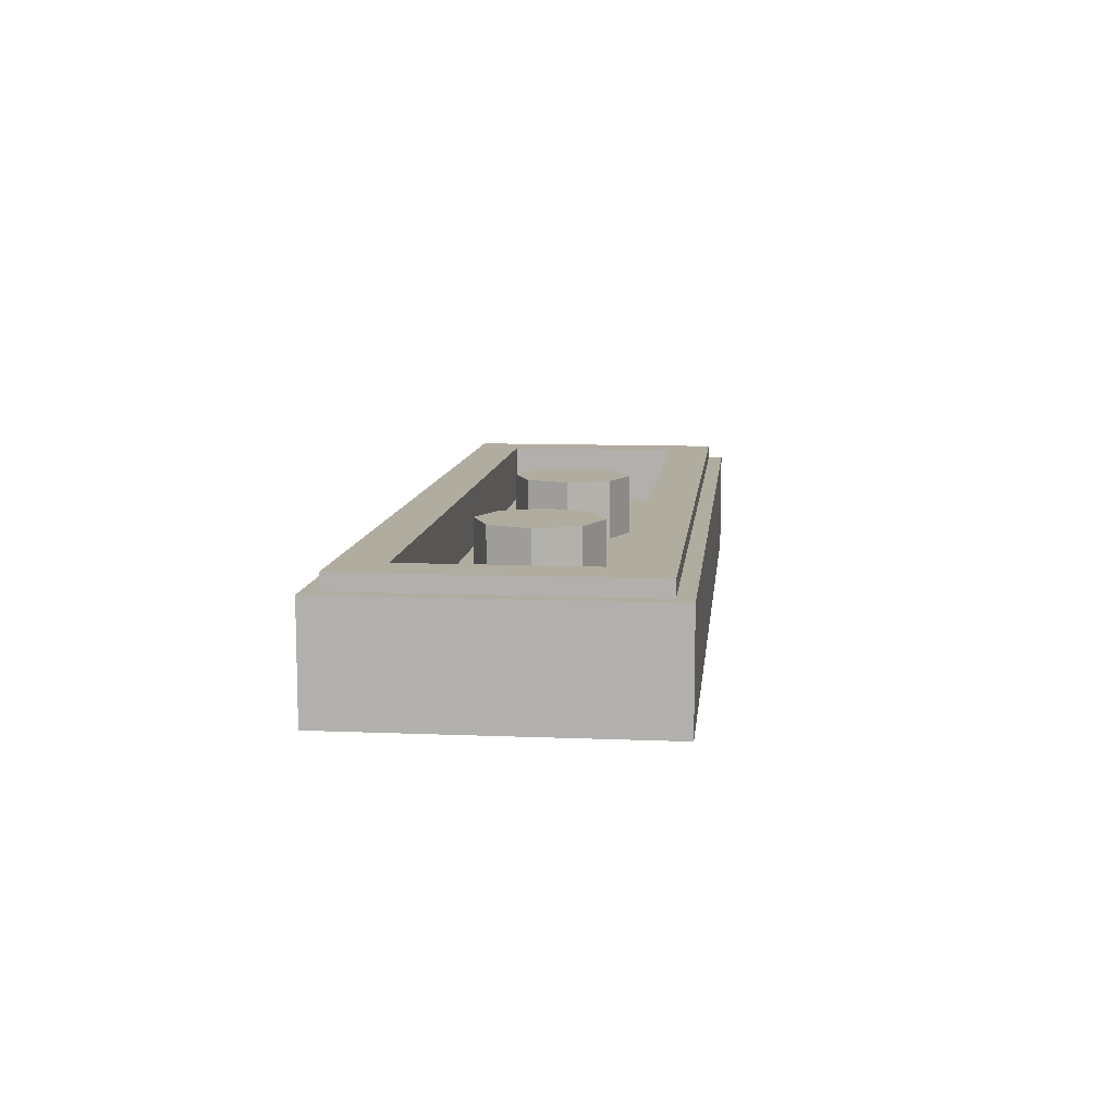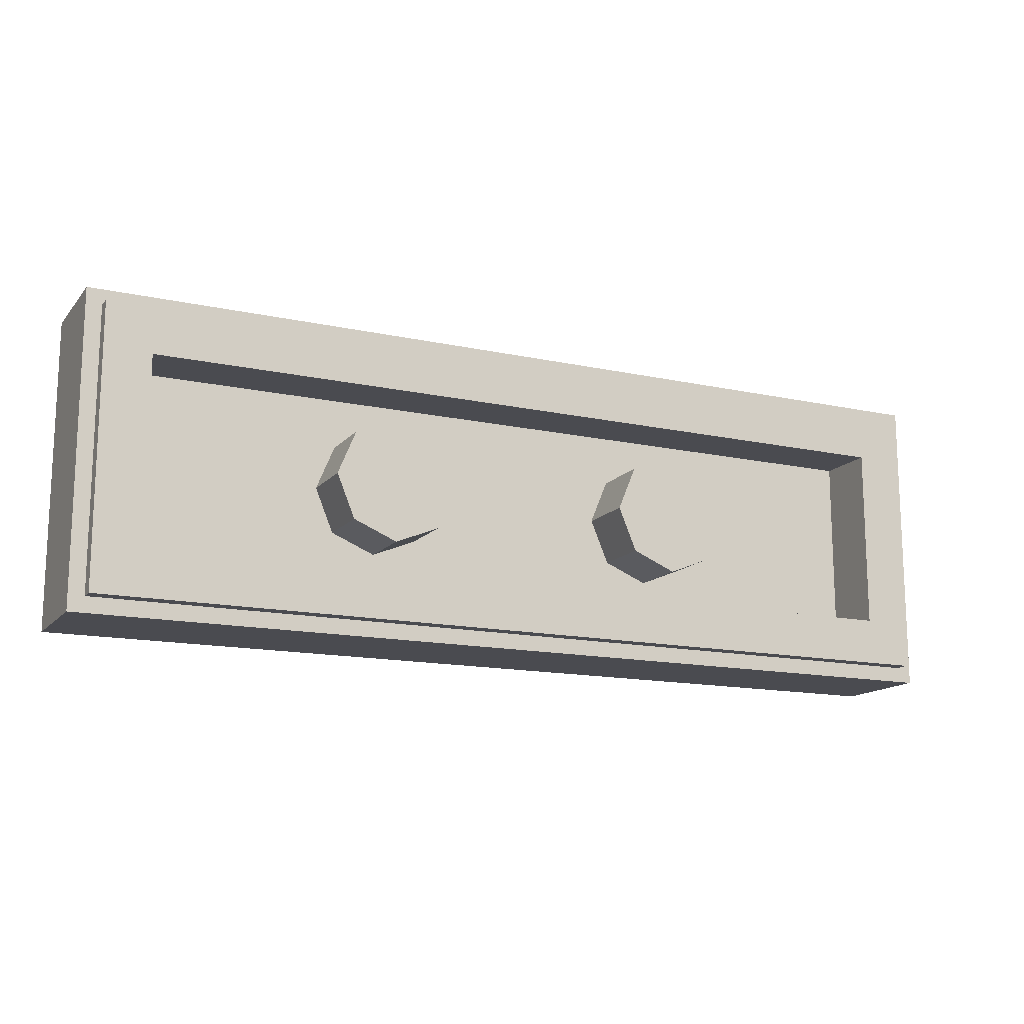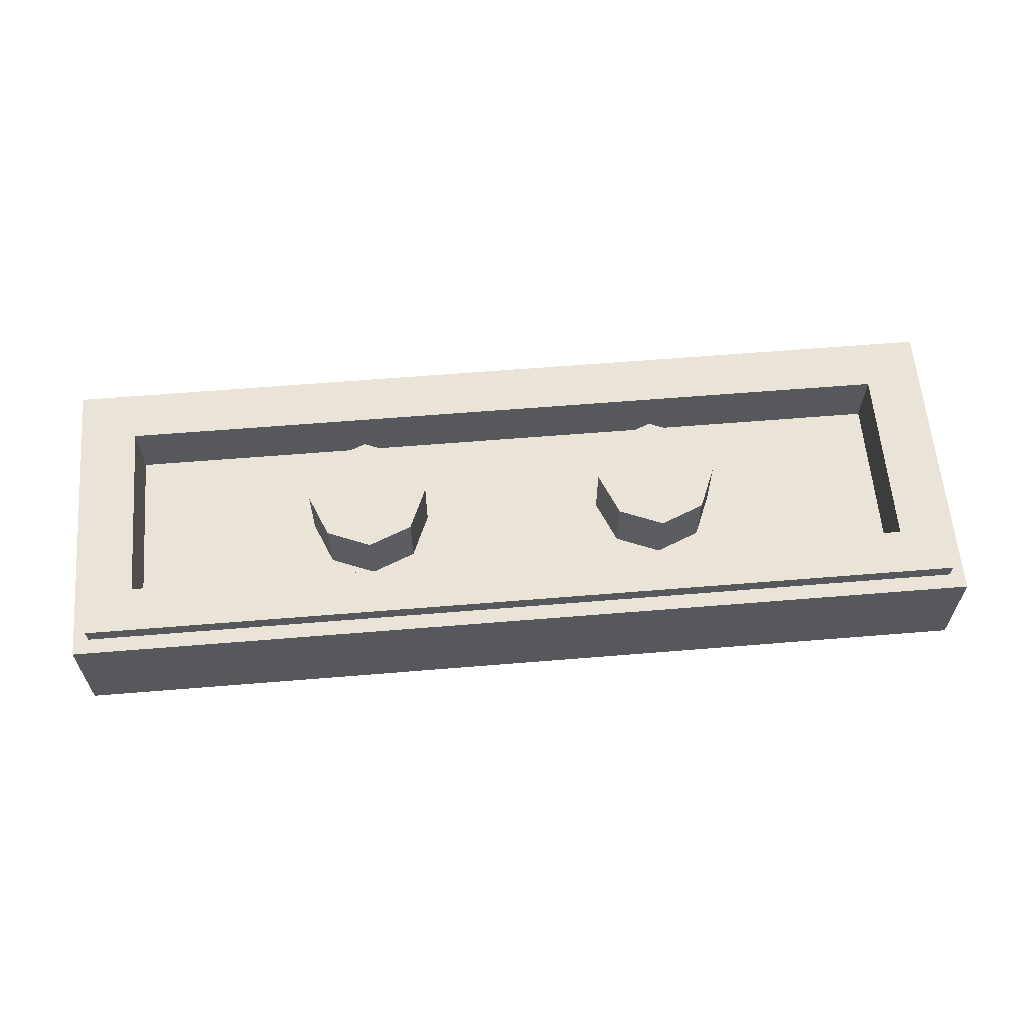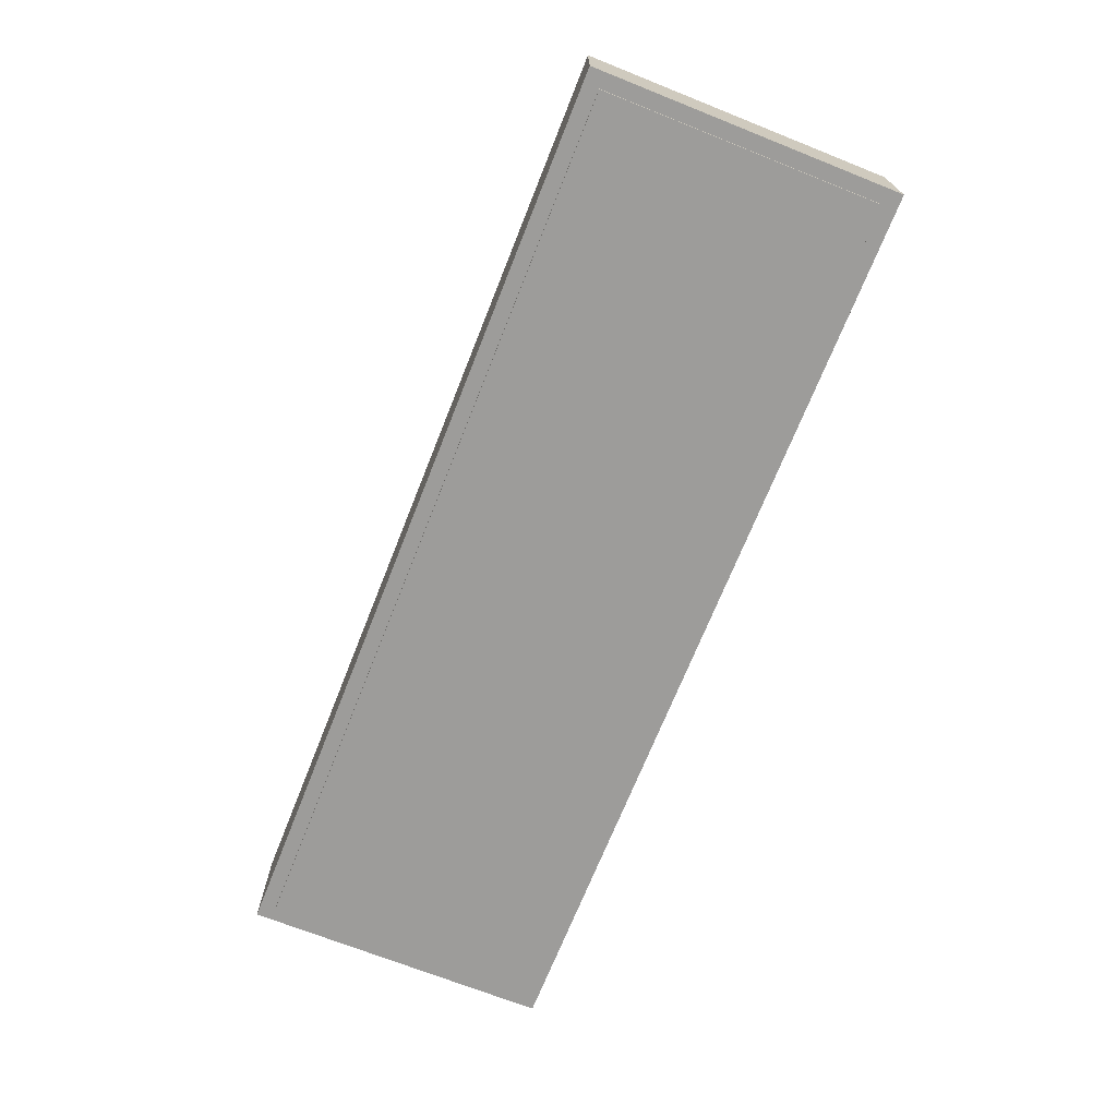
<metadata>
{"format":"obj","ext":"obj","renderer":"f3d","projection":"perspective","resolution":1024,"background":"white","views":[{"elev":9.9,"azim":-83.9,"up":"+Y"},{"elev":-14.5,"azim":154.5,"up":"+Z"},{"elev":61.2,"azim":175.2,"up":"+Y"},{"elev":-70.3,"azim":-111.7,"up":"+Y"}]}
</metadata>
<code>
v -1.5 0 -0.5
v 1.5 0 -0.5
v 1.5 0 0.5
v -1.5 0 0.5
v -1.5 0.35 0.5
v -1.5 0 0.5
v 1.5 0 0.5
v 1.5 0.35 0.5
v -1.5 0.35 -0.5
v -1.5 0 -0.5
v -1.5 0 0.5
v -1.5 0.35 0.5
v 1.5 0.35 -0.5
v 1.5 0 -0.5
v -1.5 0 -0.5
v -1.5 0.35 -0.5
v 1.5 0.35 0.5
v 1.5 0 0.5
v 1.5 0 -0.5
v 1.5 0.35 -0.5
v -1.45 0.4 0.45
v -1.45 0.35 0.45
v 1.45 0.35 0.45
v 1.45 0.4 0.45
v -1.45 0.4 -0.45
v -1.45 0.35 -0.45
v -1.45 0.35 0.45
v -1.45 0.4 0.45
v 1.45 0.4 -0.45
v 1.45 0.35 -0.45
v -1.45 0.35 -0.45
v -1.45 0.4 -0.45
v 1.45 0.4 0.45
v 1.45 0.35 0.45
v 1.45 0.35 -0.45
v 1.45 0.4 -0.45
v 1.3 0.2 0.3
v -1.3 0.2 0.3
v -1.3 0.2 -0.3
v 1.3 0.2 -0.3
v 1.3 0.2 0.3
v 1.3 0.4 0.3
v -1.3 0.4 0.3
v -1.3 0.2 0.3
v 1.3 0.2 -0.3
v 1.3 0.4 -0.3
v 1.3 0.4 0.3
v 1.3 0.2 0.3
v -1.3 0.2 -0.3
v -1.3 0.4 -0.3
v 1.3 0.4 -0.3
v 1.3 0.2 -0.3
v -1.3 0.2 0.3
v -1.3 0.4 0.3
v -1.3 0.4 -0.3
v -1.3 0.2 -0.3
v 0.5 0.4 0
v 0.7 0.4 0
v 0.6414 0.4 0.1414
v 0.5 0.4 0
v 0.6414 0.4 0.1414
v 0.5 0.4 0.2
v 0.5 0.4 0
v 0.5 0.4 0.2
v 0.3586 0.4 0.1414
v 0.5 0.4 0
v 0.3586 0.4 0.1414
v 0.3 0.4 0
v 0.5 0.4 0
v 0.3 0.4 0
v 0.3586 0.4 -0.1414
v 0.5 0.4 0
v 0.3586 0.4 -0.1414
v 0.5 0.4 -0.2
v 0.5 0.4 0
v 0.5 0.4 -0.2
v 0.6414 0.4 -0.1414
v 0.5 0.4 0
v 0.6414 0.4 -0.1414
v 0.7 0.4 0
v 0.6414 0.4 0.1414
v 0.7 0.4 0
v 0.7 0.2 0
v 0.6414 0.2 0.1414
v 0.5 0.4 0.2
v 0.6414 0.4 0.1414
v 0.6414 0.2 0.1414
v 0.5 0.2 0.2
v 0.3586 0.4 0.1414
v 0.5 0.4 0.2
v 0.5 0.2 0.2
v 0.3586 0.2 0.1414
v 0.3 0.4 0
v 0.3586 0.4 0.1414
v 0.3586 0.2 0.1414
v 0.3 0.2 0
v 0.3586 0.4 -0.1414
v 0.3 0.4 0
v 0.3 0.2 0
v 0.3586 0.2 -0.1414
v 0.5 0.4 -0.2
v 0.3586 0.4 -0.1414
v 0.3586 0.2 -0.1414
v 0.5 0.2 -0.2
v 0.6414 0.4 -0.1414
v 0.5 0.4 -0.2
v 0.5 0.2 -0.2
v 0.6414 0.2 -0.1414
v 0.7 0.4 0
v 0.6414 0.4 -0.1414
v 0.6414 0.2 -0.1414
v 0.7 0.2 0
v -0.5 0.4 0
v -0.3 0.4 0
v -0.3586 0.4 0.1414
v -0.5 0.4 0
v -0.3586 0.4 0.1414
v -0.5 0.4 0.2
v -0.5 0.4 0
v -0.5 0.4 0.2
v -0.6414 0.4 0.1414
v -0.5 0.4 0
v -0.6414 0.4 0.1414
v -0.7 0.4 0
v -0.5 0.4 0
v -0.7 0.4 0
v -0.6414 0.4 -0.1414
v -0.5 0.4 0
v -0.6414 0.4 -0.1414
v -0.5 0.4 -0.2
v -0.5 0.4 0
v -0.5 0.4 -0.2
v -0.3586 0.4 -0.1414
v -0.5 0.4 0
v -0.3586 0.4 -0.1414
v -0.3 0.4 0
v -0.3586 0.4 0.1414
v -0.3 0.4 0
v -0.3 0.2 0
v -0.3586 0.2 0.1414
v -0.5 0.4 0.2
v -0.3586 0.4 0.1414
v -0.3586 0.2 0.1414
v -0.5 0.2 0.2
v -0.6414 0.4 0.1414
v -0.5 0.4 0.2
v -0.5 0.2 0.2
v -0.6414 0.2 0.1414
v -0.7 0.4 0
v -0.6414 0.4 0.1414
v -0.6414 0.2 0.1414
v -0.7 0.2 0
v -0.6414 0.4 -0.1414
v -0.7 0.4 0
v -0.7 0.2 0
v -0.6414 0.2 -0.1414
v -0.5 0.4 -0.2
v -0.6414 0.4 -0.1414
v -0.6414 0.2 -0.1414
v -0.5 0.2 -0.2
v -0.3586 0.4 -0.1414
v -0.5 0.4 -0.2
v -0.5 0.2 -0.2
v -0.3586 0.2 -0.1414
v -0.3 0.4 0
v -0.3586 0.4 -0.1414
v -0.3586 0.2 -0.1414
v -0.3 0.2 0
v -1.5 0.35 -0.5
v -1.45 0.35 -0.45
v 1.45 0.35 -0.45
v 1.5 0.35 -0.5
v 1.5 0.35 0.5
v 1.45 0.35 0.45
v -1.45 0.35 0.45
v -1.5 0.35 0.5
v -1.5 0.35 -0.5
v -1.5 0.35 0.5
v -1.45 0.35 0.45
v -1.45 0.35 -0.45
v 1.5 0.35 0.5
v 1.5 0.35 -0.5
v 1.45 0.35 -0.45
v 1.45 0.35 0.45
v -1.45 0.4 -0.45
v -1.3 0.4 -0.3
v 1.3 0.4 -0.3
v 1.45 0.4 -0.45
v 1.45 0.4 0.45
v 1.3 0.4 0.3
v -1.3 0.4 0.3
v -1.45 0.4 0.45
v -1.45 0.4 -0.45
v -1.45 0.4 0.45
v -1.3 0.4 0.3
v -1.3 0.4 -0.3
v 1.45 0.4 0.45
v 1.45 0.4 -0.45
v 1.3 0.4 -0.3
v 1.3 0.4 0.3
v 1.45 0 0.45
v 1.45 0 -0.45
v -1.45 0 -0.45
v -1.45 0 0.45
v -1.45 -0.0125 0.45
v 1.45 -0.0125 0.45
v 1.45 0 0.45
v -1.45 0 0.45
v -1.45 -0.0125 -0.45
v -1.45 -0.0125 0.45
v -1.45 0 0.45
v -1.45 0 -0.45
v 1.45 -0.0125 -0.45
v -1.45 -0.0125 -0.45
v -1.45 0 -0.45
v 1.45 0 -0.45
v 1.45 -0.0125 0.45
v 1.45 -0.0125 -0.45
v 1.45 0 -0.45
v 1.45 0 0.45
v 0.375 -0.0125 -0.0575
v 0.43 -0.0125 -0.0575
v 0.43 -0.0125 0.0575
v 0.375 -0.0125 0.0575
v 0.34 -0.0125 -0.0575
v 0.34 -0.0125 0.0575
v 0.285 -0.0125 0.0075
v 0.285 -0.0125 -0.0575
v 0.285 -0.0125 0.0075
v 0.34 -0.0125 0.0575
v 0.255 -0.0125 0.0575
v 0.27 -0.0125 0.0075
v 0.19 -0.0125 -0.0075
v 0.21 -0.0125 -0.0575
v 0.27 -0.0125 0.0075
v 0.255 -0.0125 0.0575
v 0.17 -0.0125 -0.0575
v 0.21 -0.0125 -0.0575
v 0.19 -0.0125 -0.0075
v 0.115 -0.0125 0.0075
v 0.115 -0.0125 0.0075
v 0.19 -0.0125 -0.0075
v 0.13 -0.0125 0.0575
v 0.045 -0.0125 0.0575
v 0.1 -0.0125 0.0075
v 0.115 -0.0125 0.0075
v 0.045 -0.0125 0.0575
v 0.1 -0.0125 0.0075
v 0.045 -0.0125 0.0575
v 0.045 -0.0125 -0.0575
v 0.1 -0.0125 -0.0575
v 0.01 -0.0125 -0.0575
v 0.01 -0.0125 -0.0275
v -0.125 -0.0125 -0.0275
v -0.18 -0.0125 -0.0575
v -0.125 -0.0125 -0.015
v 0 -0.0125 -0.015
v 0 -0.0125 0.015
v -0.125 -0.0125 0.015
v 0.01 -0.0125 0.0275
v 0.01 -0.0125 0.0575
v -0.18 -0.0125 0.0575
v -0.125 -0.0125 0.0275
v -0.43 -0.0125 -0.0575
v -0.375 -0.0125 -0.0575
v -0.375 -0.0125 -0.015
v -0.43 -0.0125 0.0575
v -0.375 -0.0125 0.015
v -0.375 -0.0125 0.0575
v -0.43 -0.0125 0.0575
v -0.375 -0.0125 -0.015
v -0.27 -0.0125 -0.015
v -0.27 -0.0125 0.015
v -0.375 -0.0125 0.015
v -0.215 -0.0125 0.0575
v -0.27 -0.0125 0.0575
v -0.27 -0.0125 0.015
v -0.215 -0.0125 -0.0575
v -0.27 -0.0125 -0.0575
v -0.215 -0.0125 -0.0575
v -0.27 -0.0125 -0.015
v -0.215 -0.0125 -0.0575
v -0.27 -0.0125 0.015
v -0.27 -0.0125 -0.015
v -0.375 -0.0125 -0.015
v -0.375 -0.0125 0.015
v -0.43 -0.0125 0.0575
v -0.18 -0.0125 -0.0575
v -0.125 -0.0125 -0.0275
v -0.125 -0.0125 -0.015
v -0.18 -0.0125 0.0575
v -0.125 -0.0125 0.015
v -0.125 -0.0125 0.0275
v -0.18 -0.0125 0.0575
v -0.125 -0.0125 -0.015
v -0.125 -0.0125 0.015
v -0.18 -0.0125 0.0575
v 0.5 -0.0125 -0.45
v 0.5 -0.0125 0.45
v 0.43 -0.0125 0.0575
v 0.43 -0.0125 -0.0575
v 0.5 -0.0125 -0.45
v 0.43 -0.0125 -0.0575
v 0.375 -0.0125 -0.0575
v 0.5 -0.0125 -0.45
v 0.375 -0.0125 -0.0575
v 0.34 -0.0125 -0.0575
v 0.5 -0.0125 -0.45
v 0.34 -0.0125 -0.0575
v 0.285 -0.0125 -0.0575
v 0.5 -0.0125 -0.45
v 0.285 -0.0125 -0.0575
v 0.21 -0.0125 -0.0575
v 0.5 -0.0125 -0.45
v 0.21 -0.0125 -0.0575
v 0.17 -0.0125 -0.0575
v 0.5 -0.0125 -0.45
v 0.17 -0.0125 -0.0575
v 0.1 -0.0125 -0.0575
v 0.5 -0.0125 -0.45
v 0.1 -0.0125 -0.0575
v 0.045 -0.0125 -0.0575
v 0.5 -0.0125 -0.45
v 0.045 -0.0125 -0.0575
v 0.01 -0.0125 -0.0575
v -0.5 -0.0125 -0.45
v -0.5 -0.0125 -0.45
v 0.01 -0.0125 -0.0575
v -0.18 -0.0125 -0.0575
v -0.5 -0.0125 -0.45
v -0.18 -0.0125 -0.0575
v -0.215 -0.0125 -0.0575
v -0.5 -0.0125 -0.45
v -0.215 -0.0125 -0.0575
v -0.27 -0.0125 -0.0575
v -0.375 -0.0125 -0.0575
v -0.5 -0.0125 -0.45
v -0.27 -0.0125 -0.0575
v -0.27 -0.0125 -0.015
v -0.5 -0.0125 -0.45
v -0.375 -0.0125 -0.0575
v -0.43 -0.0125 -0.0575
v -0.43 -0.0125 -0.0575
v -0.43 -0.0125 0.0575
v -0.5 -0.0125 0.45
v -0.5 -0.0125 -0.45
v -0.43 -0.0125 0.0575
v -0.375 -0.0125 0.0575
v -0.5 -0.0125 0.45
v -0.375 -0.0125 0.0575
v -0.27 -0.0125 0.0575
v -0.5 -0.0125 0.45
v -0.27 -0.0125 0.0575
v -0.215 -0.0125 0.0575
v -0.5 -0.0125 0.45
v -0.215 -0.0125 0.0575
v -0.18 -0.0125 0.0575
v -0.5 -0.0125 0.45
v -0.5 -0.0125 0.45
v -0.18 -0.0125 0.0575
v 0.01 -0.0125 0.0575
v 0.5 -0.0125 0.45
v 0.01 -0.0125 0.0575
v 0.045 -0.0125 0.0575
v 0.5 -0.0125 0.45
v 0.045 -0.0125 0.0575
v 0.13 -0.0125 0.0575
v 0.5 -0.0125 0.45
v 0.255 -0.0125 0.0575
v 0.5 -0.0125 0.45
v 0.13 -0.0125 0.0575
v 0.19 -0.0125 -0.0075
v 0.255 -0.0125 0.0575
v 0.34 -0.0125 0.0575
v 0.5 -0.0125 0.45
v 0.34 -0.0125 0.0575
v 0.375 -0.0125 0.0575
v 0.5 -0.0125 0.45
v 0.375 -0.0125 0.0575
v 0.43 -0.0125 0.0575
v 0.5 -0.0125 0.45
v 0.34 -0.0125 -0.0575
v 0.375 -0.0125 -0.0575
v 0.375 -0.0125 0.0575
v 0.34 -0.0125 0.0575
v 0.285 -0.0125 -0.0575
v 0.285 -0.0125 0.0075
v 0.27 -0.0125 0.0075
v 0.21 -0.0125 -0.0575
v 0.1 -0.0125 -0.0575
v 0.17 -0.0125 -0.0575
v 0.115 -0.0125 0.0075
v 0.1 -0.0125 0.0075
v 0.01 -0.0125 -0.0275
v 0 -0.0125 -0.015
v -0.125 -0.0125 -0.015
v -0.125 -0.0125 -0.0275
v 0 -0.0125 0.015
v 0.01 -0.0125 0.0275
v -0.125 -0.0125 0.0275
v -0.125 -0.0125 0.015
v 0.01 -0.0125 -0.0275
v 0.01 -0.0125 0.0275
v 0 -0.0125 0.015
v 0 -0.0125 -0.015
v 0.01 -0.0125 -0.0575
v 0.045 -0.0125 -0.0575
v 0.01 -0.0125 -0.0275
v 0.045 -0.0125 0.0575
v 0.01 -0.0125 0.0575
v 0.01 -0.0125 0.0275
v 0.045 -0.0125 -0.0575
v 0.045 -0.0125 -0.0575
v 0.01 -0.0125 0.0275
v 0.01 -0.0125 -0.0275
v -0.215 -0.0125 -0.0575
v -0.18 -0.0125 -0.0575
v -0.18 -0.0125 0.0575
v -0.215 -0.0125 0.0575
v -0.375 -0.0125 -0.0575
v -0.27 -0.0125 -0.015
v -0.375 -0.0125 -0.015
v -0.375 -0.0125 0.015
v -0.27 -0.0125 0.015
v -0.27 -0.0125 0.0575
v -0.375 -0.0125 0.0575
v 0.5 -0.0125 -0.45
v 1.45 -0.0125 -0.45
v 1.45 -0.0125 0.45
v 0.5 -0.0125 0.45
v -1.45 -0.0125 -0.45
v -0.5 -0.0125 -0.45
v -0.5 -0.0125 0.45
v -1.45 -0.0125 0.45
g mesh4801991
f 1 2 3
f 3 4 1
g mesh4801993
f 5 6 7
f 7 8 5
f 9 10 11
f 11 12 9
f 13 14 15
f 15 16 13
f 17 18 19
f 19 20 17
g mesh4801995
f 21 22 23
f 23 24 21
f 25 26 27
f 27 28 25
f 29 30 31
f 31 32 29
f 33 34 35
f 35 36 33
g mesh4801997
f 37 39 38
f 39 37 40
f 41 43 42
f 43 41 44
f 45 47 46
f 47 45 48
f 49 51 50
f 51 49 52
f 53 55 54
f 55 53 56
g mesh4802002
f 57 59 58
f 60 62 61
f 63 65 64
f 66 68 67
f 69 71 70
f 72 74 73
f 75 77 76
f 78 80 79
g mesh4802004
f 81 83 82
f 83 81 84
f 85 87 86
f 87 85 88
f 89 91 90
f 91 89 92
f 93 95 94
f 95 93 96
f 97 99 98
f 99 97 100
f 101 103 102
f 103 101 104
f 105 107 106
f 107 105 108
f 109 111 110
f 111 109 112
g mesh4802010
f 113 115 114
f 116 118 117
f 119 121 120
f 122 124 123
f 125 127 126
f 128 130 129
f 131 133 132
f 134 136 135
g mesh4802012
f 137 139 138
f 139 137 140
f 141 143 142
f 143 141 144
f 145 147 146
f 147 145 148
f 149 151 150
f 151 149 152
f 153 155 154
f 155 153 156
f 157 159 158
f 159 157 160
f 161 163 162
f 163 161 164
f 165 167 166
f 167 165 168
f 169 170 171
f 171 172 169
f 173 174 175
f 175 176 173
f 177 178 179
f 179 180 177
f 181 182 183
f 183 184 181
f 185 186 187
f 187 188 185
f 189 190 191
f 191 192 189
f 193 194 195
f 195 196 193
f 197 198 199
f 199 200 197
g mesh4802018
f 201 202 203
f 203 204 201
f 205 206 207
f 207 208 205
f 209 210 211
f 211 212 209
f 213 214 215
f 215 216 213
f 217 218 219
f 219 220 217
f 221 222 223
f 223 224 221
f 225 226 227
f 227 228 225
f 229 230 231
f 231 232 229
f 233 234 235
f 235 236 233
f 237 238 239
f 239 240 237
f 241 242 243
f 243 244 241
f 245 246 247
f 248 249 250
f 250 251 248
f 252 253 254
f 254 255 252
f 256 257 258
f 258 259 256
f 260 261 262
f 262 263 260
f 264 265 266
f 266 267 264
f 268 269 270
f 271 272 273
f 273 274 271
f 275 276 277
f 277 278 275
f 279 280 281
f 282 283 284
f 285 286 287
f 288 289 290
f 290 291 288
f 292 293 294
f 295 296 297
f 298 299 300
f 300 301 298
f 302 303 304
f 305 306 307
f 308 309 310
f 311 312 313
f 314 315 316
f 317 318 319
f 320 321 322
f 323 324 325
f 325 326 323
f 327 328 329
f 330 331 332
f 333 334 335
f 336 337 338
f 338 339 336
f 340 341 342
f 343 344 345
f 345 346 343
f 347 348 349
f 350 351 352
f 353 354 355
f 356 357 358
f 359 360 361
f 361 362 359
f 363 364 365
f 366 367 368
f 369 370 371
f 371 372 369
f 373 374 375
f 376 377 378
f 379 380 381
f 382 383 384
f 384 385 382
f 386 387 388
f 388 389 386
f 390 391 392
f 392 393 390
f 394 395 396
f 396 397 394
f 398 399 400
f 400 401 398
f 402 403 404
f 404 405 402
f 406 407 408
f 409 410 411
f 411 412 409
f 413 414 415
f 416 417 418
f 418 419 416
f 420 421 422
f 423 424 425
f 425 426 423
f 427 428 429
f 429 430 427
f 431 432 433
f 433 434 431

</code>
